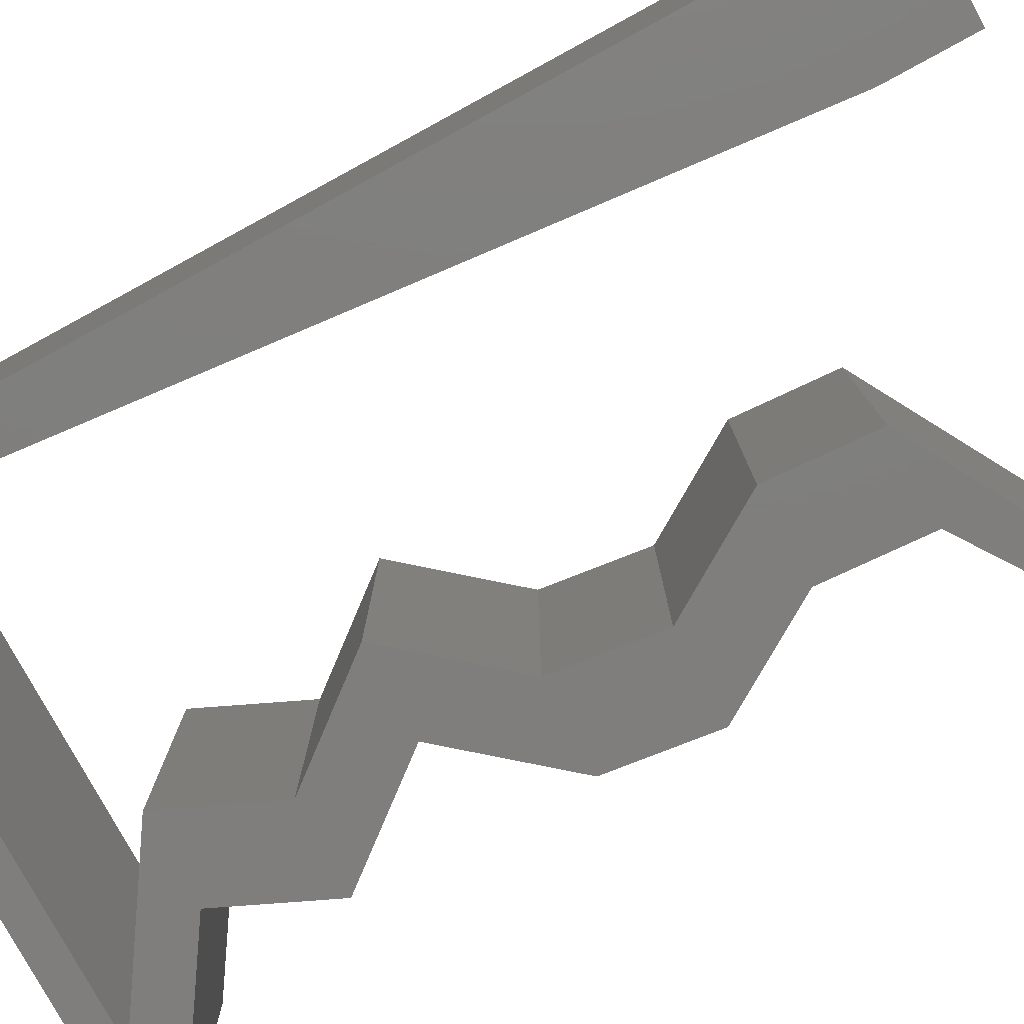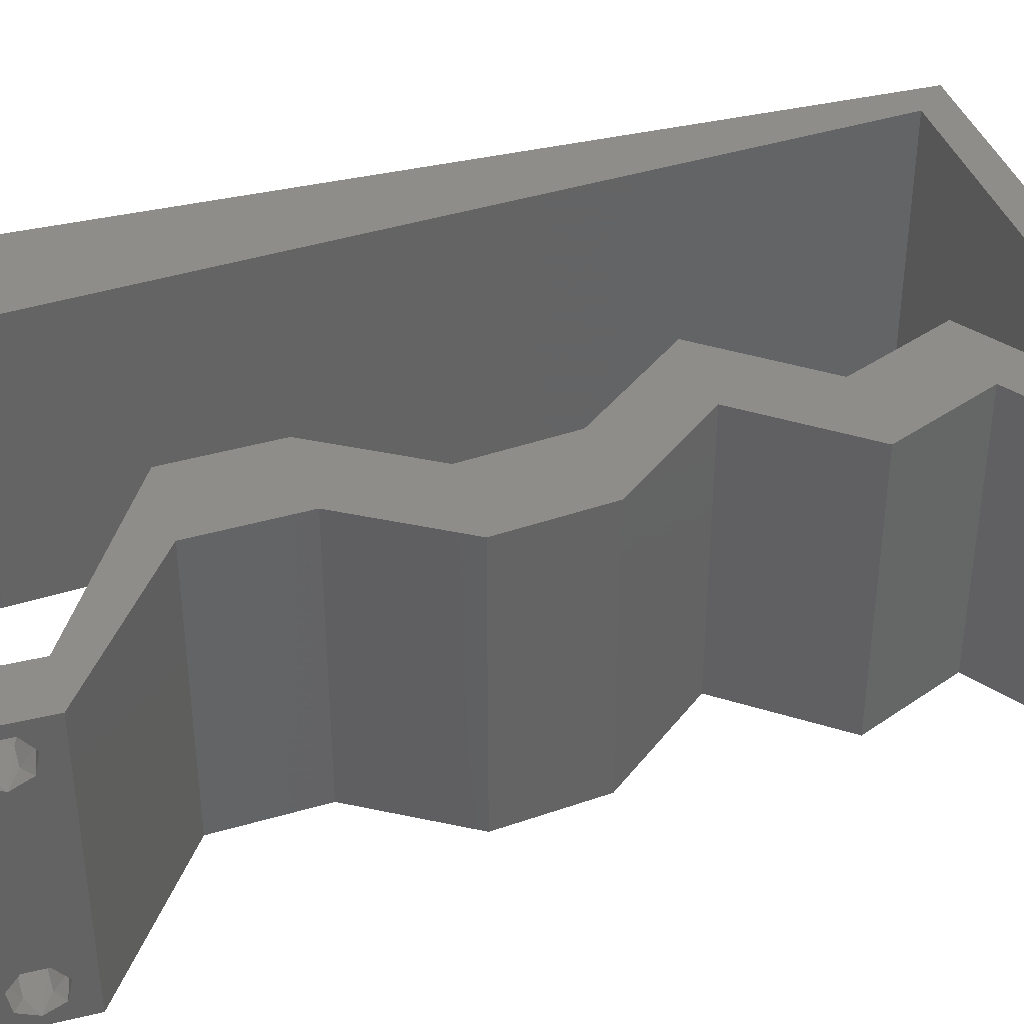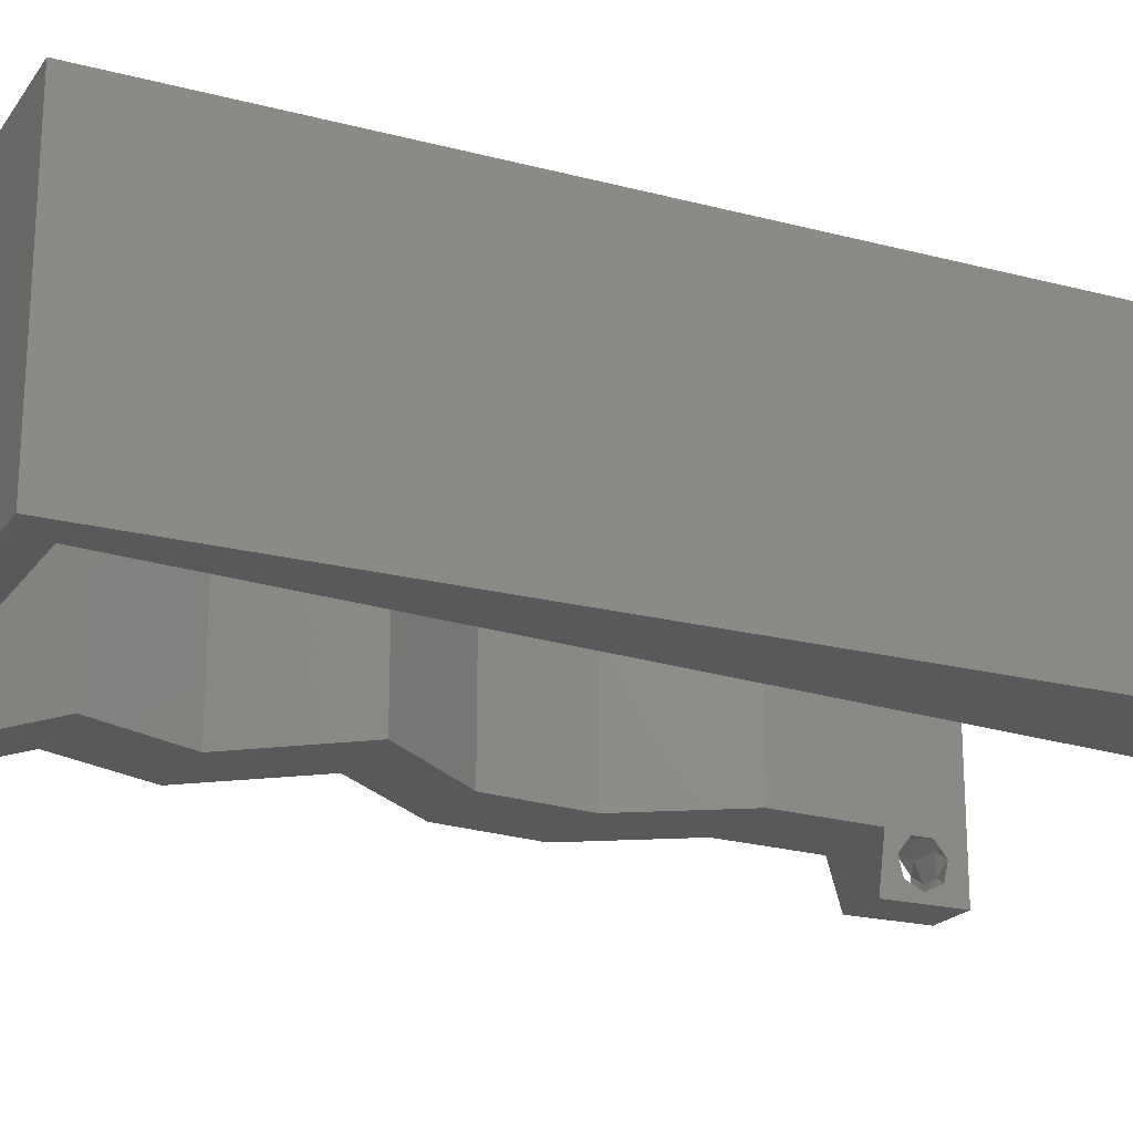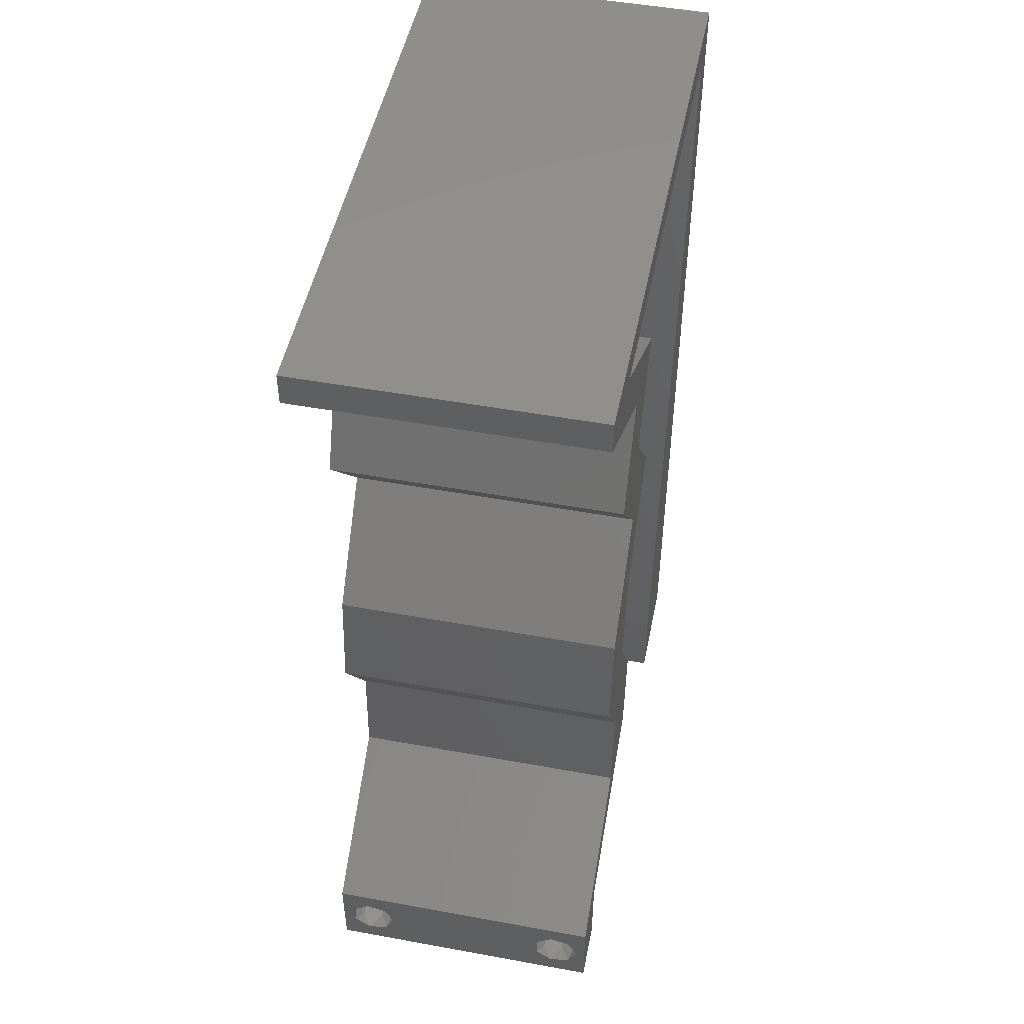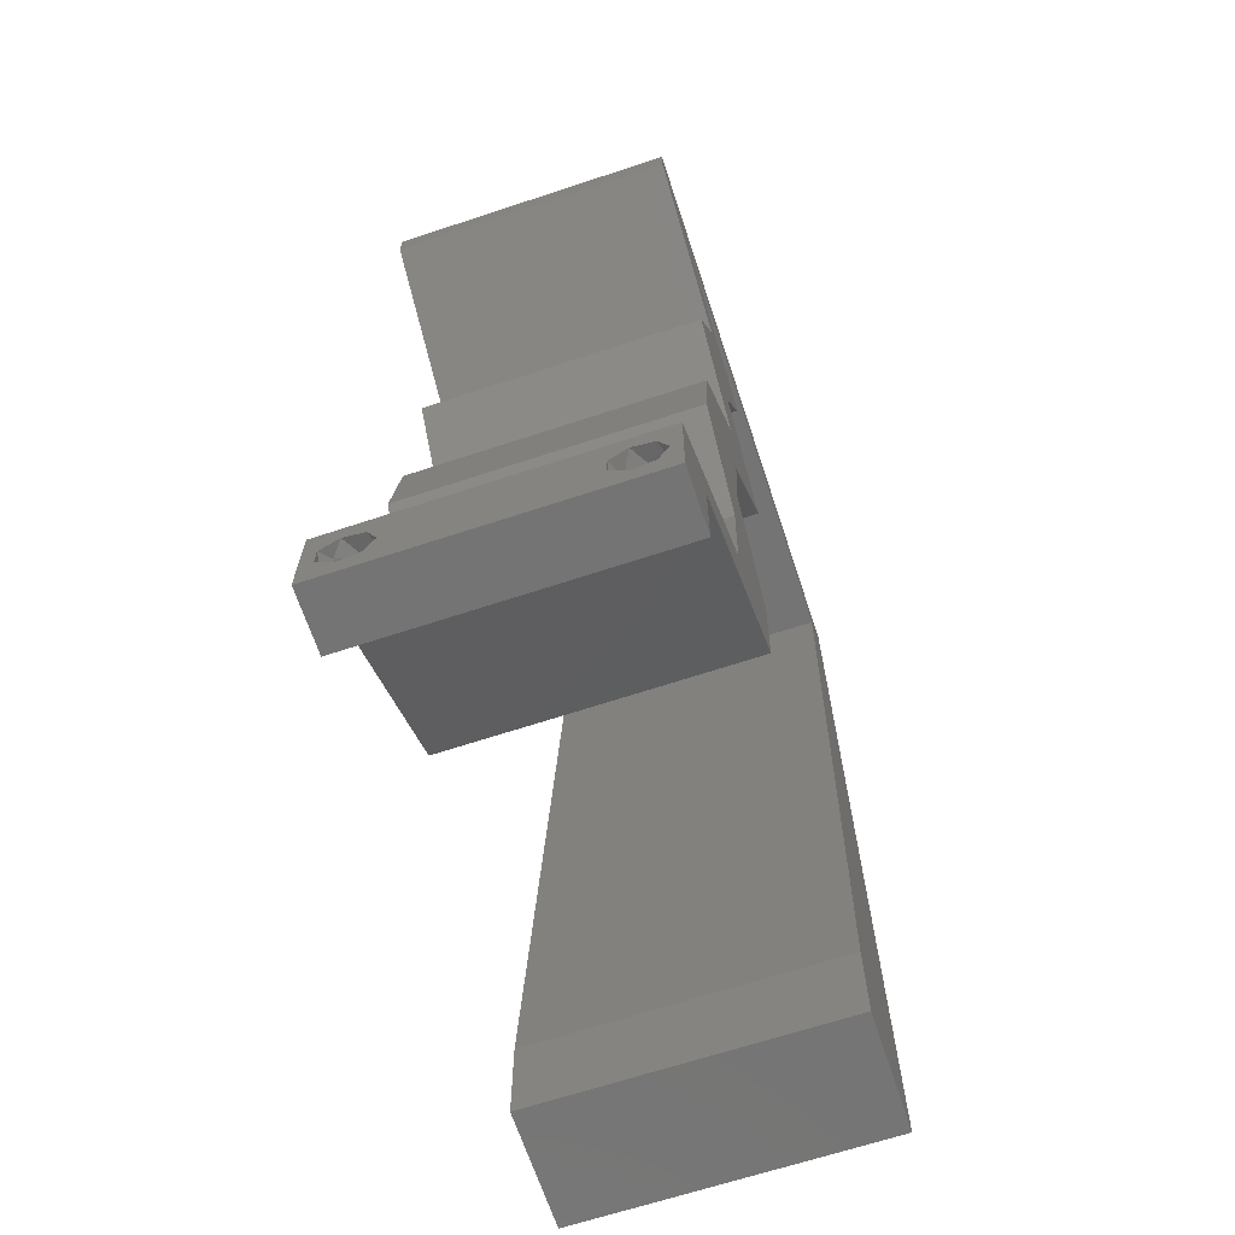
<metadata>
{"format":"stl","ext":"stl","renderer":"f3d","projection":"perspective","resolution":1024,"background":"white","views":[{"elev":-78.6,"azim":-61.5,"up":"+Z"},{"elev":38.6,"azim":73.2,"up":"+Z"},{"elev":-20.7,"azim":-115.5,"up":"+Z"},{"elev":49.6,"azim":101.4,"up":"+Y"},{"elev":-66.8,"azim":108.3,"up":"+Y"}]}
</metadata>
<code>
# stl→obj: 241 verts, 486 faces
v 0.04 0 0.01
v 0.04 -0.006 0.01
v 0.04 -0.002262 0.003932
v 0.04 -0.003 0.0159
v 0.04 -0.001671 0.00134
v 0.04 0 0
v 0.04 -0.001343 0.002778
v 0.04 -0.004657 0.002778
v 0.04 -0.006 0
v 0.04 -0.004329 0.00134
v 0.04 -0.003 0.0007
v 0.04 -0.004657 0.01798
v 0.04 -0.003738 0.01913
v 0.04 -0.006 0.02
v 0.04 0 0.02
v 0.04 -0.002262 0.01913
v 0.04 -0.001343 0.01798
v 0.04 -0.001671 0.01654
v 0.04 -0.004329 0.01654
v 0.04 -0.003738 0.003932
v 0.036 -0.006 0.01
v 0.036 0 0.01
v 0.036 -0.002262 0.003932
v 0.036 -0.003 0.0159
v 0.036 -0.001343 0.002778
v 0.036 0 0
v 0.036 -0.001671 0.00134
v 0.036 -0.004657 0.002778
v 0.036 -0.004329 0.00134
v 0.036 -0.006 0
v 0.036 -0.003 0.0007
v 0.036 -0.006 0.02
v 0.036 -0.003738 0.01913
v 0.036 -0.004657 0.01798
v 0.036 0 0.02
v 0.036 -0.001343 0.01798
v 0.036 -0.002262 0.01913
v 0.036 -0.001671 0.01654
v 0.036 -0.004329 0.01654
v 0.036 -0.003738 0.003932
v 0.008 0 0.02
v 0 0 0.02
v 0.004 -0.003 0.02
v 0 -0.006 0.02
v 0.008 -0.006 0.02
v 0.004 0.005437 0.02
v 0.03352 0.02164 0.02
v 0.03263 0.02885 0.02
v 0.03004 0.02524 0.02
v 0.006885 0.01154 0.02
v 0 0.012 0.02
v 0.02293 0.01442 0.02
v 0.02338 0.007212 0.02
v 0.02619 0.01082 0.02
v 0.02656 0.02885 0.02
v 0.02746 0.02164 0.02
v 0.02944 0.007212 0.02
v 0.038 -0.003 0.02
v 0.029 0.01442 0.02
v 0 0.048 0.02
v 0.002427 0.0577 0.02
v 0 0.06 0.02
v 0.01 0.06 0.02
v 0.03472 0.003606 0.02
v 0.03 0.06 0.02
v 0.02343 0.0577 0.02
v 0.03393 0.0577 0.02
v 0.01293 0.0577 0.02
v 0.02 0.06 0.02
v 0.04 0.0577 0.02
v 0.04 0.06 0.02
v 0.03454 0.05409 0.02
v 0.02908 0.05048 0.02
v 0.02625 0.04327 0.02
v 0.03232 0.04327 0.02
v 0.02301 0.05048 0.02
v 0.02847 0.05409 0.02
v 0.02657 0.03606 0.02
v 0.02051 0.03606 0.02
v 0.02969 0.003606 0.02
v 0.003541 0.04616 0.02
v 0 0.024 0.02
v 0.005771 0.02308 0.02
v 0 0.036 0.02
v 0.004656 0.03462 0.02
v 0 -0.006 0.01
v 0 -0.003 0.015
v 0 0 0.01
v 0 -0.006 0
v 0 -0.003 0.005
v 0 0 0
v 0.004 -0.006 0.015
v 0.008 -0.006 0.01
v 0.004 -0.006 0.005
v 0.008 -0.006 0
v 0 0.009 0.0114
v 0 0.06 0
v 0 0.051 0.0086
v 0 0.06 0.01
v 0 0.048 0
v 0 0.0415 0.009767
v 0 0.03 0.01
v 0 0.036 0
v 0 0.024 0
v 0 0.0185 0.01023
v 0 0.012 0
v 0 0.005337 0.005128
v 0 0.05466 0.01487
v 0.008 0 0
v 0.004 -0.003 0
v 0.004 0.005437 0
v 0.03352 0.02164 0
v 0.03004 0.02524 0
v 0.03263 0.02885 0
v 0.006885 0.01154 0
v 0.02293 0.01442 0
v 0.02619 0.01082 0
v 0.02338 0.007212 0
v 0.02656 0.02885 0
v 0.02746 0.02164 0
v 0.02944 0.007212 0
v 0.038 -0.003 0
v 0.029 0.01442 0
v 0.002427 0.0577 0
v 0.01 0.06 0
v 0.03472 0.003606 0
v 0.03 0.06 0
v 0.03393 0.0577 0
v 0.02343 0.0577 0
v 0.01293 0.0577 0
v 0.02 0.06 0
v 0.04 0.06 0
v 0.04 0.0577 0
v 0.03454 0.05409 0
v 0.02908 0.05048 0
v 0.03232 0.04327 0
v 0.02625 0.04327 0
v 0.02301 0.05048 0
v 0.02847 0.05409 0
v 0.02657 0.03606 0
v 0.02051 0.03606 0
v 0.02969 0.003606 0
v 0.003541 0.04616 0
v 0.005771 0.02308 0
v 0.004656 0.03462 0
v 0.008 0 0.01
v 0.008 -0.003 0.015
v 0.008 -0.003 0.005
v 0.015 0.06 0.01134
v 0.025 0.06 0.008977
v 0.006575 0.06 0.007337
v 0.03344 0.06 0.01273
v 0.04 0.06 0.01
v 0.03407 0.06 0.005945
v 0.005798 0.06 0.01422
v 0.04 0.0577 0.01
v 0.02908 0.05048 0.01
v 0.0307 0.04688 0.015
v 0.03232 0.04327 0.01
v 0.0307 0.04688 0.005
v 0.02945 0.03967 0.015
v 0.02657 0.03606 0.01
v 0.02945 0.03967 0.005
v 0.0296 0.03245 0.015
v 0.03263 0.02885 0.01
v 0.0296 0.03245 0.005
v 0.03308 0.02524 0.015
v 0.03352 0.02164 0.01
v 0.03308 0.02524 0.005
v 0.03126 0.01803 0.015
v 0.029 0.01442 0.01
v 0.03126 0.01803 0.005
v 0.02922 0.01082 0.015
v 0.02944 0.007212 0.01
v 0.02922 0.01082 0.005
v 0.02956 0.00368 0.007511
v 0.02338 0.007212 0.01
v 0.02723 0.005007 0.0146
v 0.03158 0.002524 0.01471
v 0.02315 0.01082 0.015
v 0.02293 0.01442 0.01
v 0.02315 0.01082 0.005
v 0.02519 0.01803 0.015
v 0.02746 0.02164 0.01
v 0.02519 0.01803 0.005
v 0.02701 0.02524 0.015
v 0.02656 0.02885 0.01
v 0.02701 0.02524 0.005
v 0.02354 0.03245 0.015
v 0.02051 0.03606 0.01
v 0.02354 0.03245 0.005
v 0.02338 0.03967 0.015
v 0.02625 0.04327 0.01
v 0.02338 0.03967 0.005
v 0.02463 0.04688 0.015
v 0.02301 0.05048 0.01
v 0.02463 0.04688 0.005
v 0.03393 0.0577 0.01
v 0.01818 0.0577 0.0109
v 0.009571 0.0577 0.007538
v 0.02679 0.0577 0.007538
v 0.002427 0.0577 0.01
v 0.02795 0.0577 0.01433
v 0.008407 0.0577 0.01433
v 0.007164 0.008654 0.01164
v 0.003263 0.04904 0.01164
v 0.004145 0.03991 0.01027
v 0.005221 0.02877 0.01005
v 0.006283 0.01778 0.01028
v 0.00295 0.05228 0.005
v 0.0375 -0.003738 0.01607
v 0.03727 -0.002262 0.01607
v 0.03874 -0.002242 0.01608
v 0.03888 -0.003738 0.01607
v 0.03873 -0.001343 0.01722
v 0.03725 -0.001343 0.01722
v 0.03727 -0.003 0.0193
v 0.03875 -0.003 0.0193
v 0.03802 -0.004336 0.01865
v 0.03802 -0.001678 0.01867
v 0.03915 -0.004329 0.01866
v 0.03873 -0.004657 0.01722
v 0.03725 -0.004657 0.01722
v 0.03687 -0.001668 0.01866
v 0.03916 -0.001671 0.01866
v 0.03686 -0.004326 0.01866
v 0.03873 -0.003738 0.0008684
v 0.03727 -0.002262 0.0008684
v 0.03726 -0.003758 0.0008785
v 0.03874 -0.002242 0.0008785
v 0.03873 -0.001343 0.002022
v 0.03727 -0.001671 0.00346
v 0.03725 -0.001343 0.002022
v 0.03873 -0.003 0.0041
v 0.03725 -0.003 0.0041
v 0.03875 -0.001671 0.00346
v 0.03727 -0.004657 0.002022
v 0.03875 -0.004657 0.002022
v 0.03798 -0.004322 0.003468
v 0.03913 -0.004332 0.003456
v 0.03684 -0.004329 0.00346
f 1 2 3
f 1 4 2
f 5 6 7
f 8 9 10
f 10 9 11
f 11 6 5
f 12 13 14
f 15 16 17
f 15 14 16
f 16 14 13
f 9 6 11
f 7 6 1
f 1 15 18
f 18 15 17
f 2 19 14
f 19 12 14
f 2 9 8
f 18 4 1
f 4 19 2
f 7 1 3
f 20 2 8
f 3 2 20
f 21 22 23
f 24 22 21
f 25 26 27
f 28 29 30
f 30 29 31
f 27 26 31
f 32 33 34
f 35 36 37
f 37 32 35
f 33 32 37
f 35 38 36
f 26 30 31
f 25 22 26
f 32 39 21
f 34 39 32
f 22 38 35
f 30 21 28
f 21 39 24
f 24 38 22
f 28 21 40
f 40 21 23
f 23 22 25
f 41 42 43
f 44 45 43
f 42 41 46
f 47 48 49
f 50 51 46
f 52 53 54
f 55 56 49
f 53 57 54
f 15 35 58
f 32 14 58
f 48 55 49
f 42 44 43
f 45 41 43
f 59 52 54
f 56 47 49
f 51 42 46
f 60 61 62
f 61 63 62
f 57 59 54
f 14 15 58
f 15 64 35
f 35 32 58
f 65 66 67
f 63 61 68
f 41 50 46
f 69 63 68
f 65 69 66
f 69 68 66
f 67 70 71
f 65 67 71
f 70 67 72
f 73 74 75
f 76 74 73
f 76 73 77
f 73 72 77
f 75 74 78
f 78 55 48
f 79 55 78
f 74 79 78
f 59 47 56
f 52 59 56
f 80 57 53
f 80 64 57
f 64 80 35
f 72 67 77
f 61 60 81
f 82 51 83
f 83 51 50
f 84 82 85
f 85 82 83
f 60 84 81
f 81 84 85
f 86 87 88
f 42 87 44
f 89 90 91
f 88 90 86
f 44 87 86
f 88 87 42
f 86 90 89
f 91 90 88
f 45 92 93
f 86 92 44
f 89 94 86
f 93 94 95
f 44 92 45
f 93 92 86
f 95 94 89
f 86 94 93
f 42 96 88
f 97 98 99
f 100 98 97
f 51 96 42
f 101 102 84
f 103 102 101
f 103 101 100
f 84 102 82
f 104 102 103
f 105 102 104
f 82 105 51
f 60 101 84
f 106 105 104
f 82 102 105
f 91 107 106
f 62 108 60
f 60 98 101
f 106 96 105
f 106 107 96
f 60 108 98
f 105 96 51
f 101 98 100
f 99 108 62
f 88 107 91
f 96 107 88
f 98 108 99
f 109 110 91
f 89 110 95
f 91 111 109
f 112 113 114
f 115 111 106
f 116 117 118
f 119 113 120
f 118 117 121
f 6 122 26
f 30 122 9
f 114 113 119
f 95 110 109
f 91 110 89
f 123 117 116
f 120 113 112
f 106 111 91
f 100 97 124
f 124 97 125
f 121 117 123
f 9 122 6
f 6 26 126
f 26 122 30
f 127 128 129
f 124 125 130
f 109 111 115
f 130 125 131
f 127 129 131
f 131 129 130
f 128 132 133
f 127 132 128
f 133 134 128
f 135 136 137
f 138 135 137
f 138 139 135
f 139 134 135
f 136 140 137
f 140 114 119
f 141 140 119
f 137 140 141
f 123 120 112
f 116 120 123
f 142 118 121
f 121 126 142
f 126 26 142
f 128 134 139
f 143 100 124
f 104 144 106
f 144 115 106
f 103 145 104
f 145 144 104
f 103 100 143
f 143 145 103
f 146 147 93
f 45 147 41
f 109 148 95
f 93 148 146
f 41 147 146
f 93 147 45
f 95 148 93
f 146 148 109
f 125 149 131
f 65 150 69
f 149 150 131
f 69 150 149
f 125 151 149
f 65 152 150
f 131 150 127
f 69 149 63
f 97 151 125
f 99 151 97
f 71 152 65
f 153 152 71
f 150 154 127
f 149 155 63
f 152 154 150
f 151 155 149
f 127 154 132
f 132 154 153
f 62 155 99
f 63 155 62
f 99 155 151
f 153 154 152
f 153 71 70
f 156 153 70
f 133 132 153
f 133 153 156
f 157 156 72
f 134 156 157
f 156 70 72
f 72 73 157
f 134 133 156
f 157 135 134
f 73 158 157
f 159 158 75
f 136 160 159
f 157 160 135
f 75 158 73
f 157 158 159
f 135 160 136
f 159 160 157
f 75 161 159
f 162 161 78
f 159 163 136
f 140 163 162
f 78 161 75
f 159 161 162
f 136 163 140
f 162 163 159
f 78 164 162
f 165 164 48
f 162 166 140
f 114 166 165
f 48 164 78
f 162 164 165
f 140 166 114
f 165 166 162
f 47 167 48
f 165 167 168
f 114 169 112
f 168 169 165
f 48 167 165
f 168 167 47
f 165 169 114
f 112 169 168
f 47 170 168
f 171 170 59
f 168 172 112
f 123 172 171
f 59 170 47
f 168 170 171
f 112 172 123
f 171 172 168
f 171 173 174
f 57 173 59
f 123 175 121
f 174 175 171
f 59 173 171
f 174 173 57
f 171 175 123
f 121 175 174
f 1 174 64
f 126 174 1
f 174 57 64
f 1 64 15
f 126 121 174
f 1 6 126
f 2 14 32
f 21 2 32
f 30 9 2
f 30 2 21
f 142 176 118
f 26 176 142
f 118 176 177
f 22 176 26
f 177 178 53
f 35 179 22
f 80 179 35
f 53 178 80
f 179 178 176
f 80 178 179
f 176 178 177
f 179 176 22
f 52 180 53
f 177 180 181
f 118 182 116
f 181 182 177
f 53 180 177
f 181 180 52
f 177 182 118
f 116 182 181
f 52 183 181
f 184 183 56
f 181 185 116
f 120 185 184
f 56 183 52
f 181 183 184
f 116 185 120
f 184 185 181
f 184 186 187
f 55 186 56
f 120 188 119
f 187 188 184
f 56 186 184
f 187 186 55
f 184 188 120
f 119 188 187
f 55 189 187
f 190 189 79
f 187 191 119
f 141 191 190
f 79 189 55
f 187 189 190
f 119 191 141
f 190 191 187
f 79 192 190
f 193 192 74
f 190 194 141
f 137 194 193
f 74 192 79
f 190 192 193
f 141 194 137
f 193 194 190
f 74 195 193
f 196 195 76
f 193 197 137
f 138 197 196
f 76 195 74
f 193 195 196
f 196 197 193
f 137 197 138
f 198 196 77
f 198 139 196
f 196 76 77
f 77 67 198
f 139 138 196
f 128 139 198
f 129 199 130
f 199 200 130
f 129 201 199
f 68 199 66
f 198 201 128
f 124 200 202
f 128 201 129
f 130 200 124
f 199 203 66
f 68 204 199
f 201 203 199
f 199 204 200
f 66 203 67
f 61 204 68
f 67 203 198
f 202 204 61
f 198 203 201
f 200 204 202
f 115 205 109
f 146 205 41
f 61 206 202
f 81 206 61
f 41 205 50
f 85 207 81
f 143 207 145
f 207 208 145
f 85 208 207
f 83 209 208
f 145 208 144
f 83 208 85
f 208 209 144
f 50 209 83
f 144 209 115
f 143 206 207
f 209 205 115
f 143 210 206
f 124 210 143
f 207 206 81
f 50 205 209
f 202 210 124
f 206 210 202
f 109 205 146
f 4 24 211
f 24 4 212
f 212 4 213
f 4 211 214
f 212 215 216
f 217 218 219
f 215 220 216
f 215 212 213
f 219 218 221
f 222 211 223
f 216 220 224
f 220 215 225
f 217 219 226
f 211 222 214
f 218 217 220
f 222 223 219
f 33 37 217
f 18 17 215
f 12 19 222
f 16 13 218
f 39 34 223
f 36 38 216
f 211 39 223
f 38 24 212
f 38 212 216
f 222 219 221
f 218 220 225
f 220 217 224
f 18 215 213
f 217 37 224
f 219 223 226
f 12 222 221
f 215 17 225
f 33 217 226
f 223 34 226
f 222 19 214
f 218 13 221
f 16 218 225
f 36 216 224
f 24 39 211
f 19 4 214
f 37 36 224
f 34 33 226
f 13 12 221
f 17 16 225
f 4 18 213
f 11 31 227
f 31 11 228
f 227 31 229
f 228 11 230
f 231 232 233
f 232 234 235
f 232 231 236
f 234 232 236
f 227 237 238
f 228 231 233
f 237 239 238
f 237 227 229
f 231 228 230
f 238 239 240
f 239 237 241
f 235 234 239
f 23 25 232
f 5 7 231
f 3 20 234
f 29 28 237
f 232 25 233
f 23 232 235
f 231 7 236
f 3 234 236
f 40 23 235
f 25 27 233
f 8 10 238
f 7 3 236
f 10 11 227
f 27 31 228
f 10 227 238
f 27 228 233
f 235 239 241
f 239 234 240
f 29 237 229
f 5 231 230
f 234 20 240
f 237 28 241
f 40 235 241
f 8 238 240
f 20 8 240
f 28 40 241
f 11 5 230
f 31 29 229

</code>
